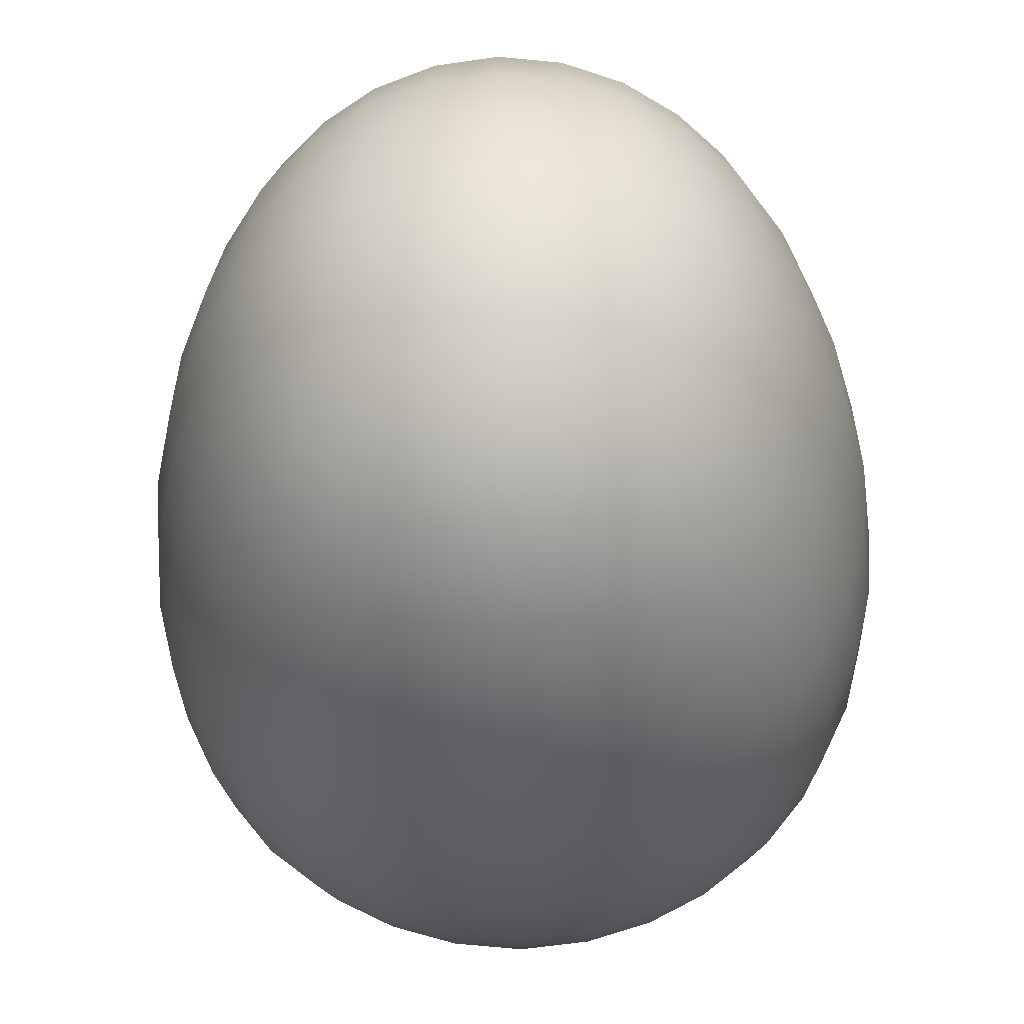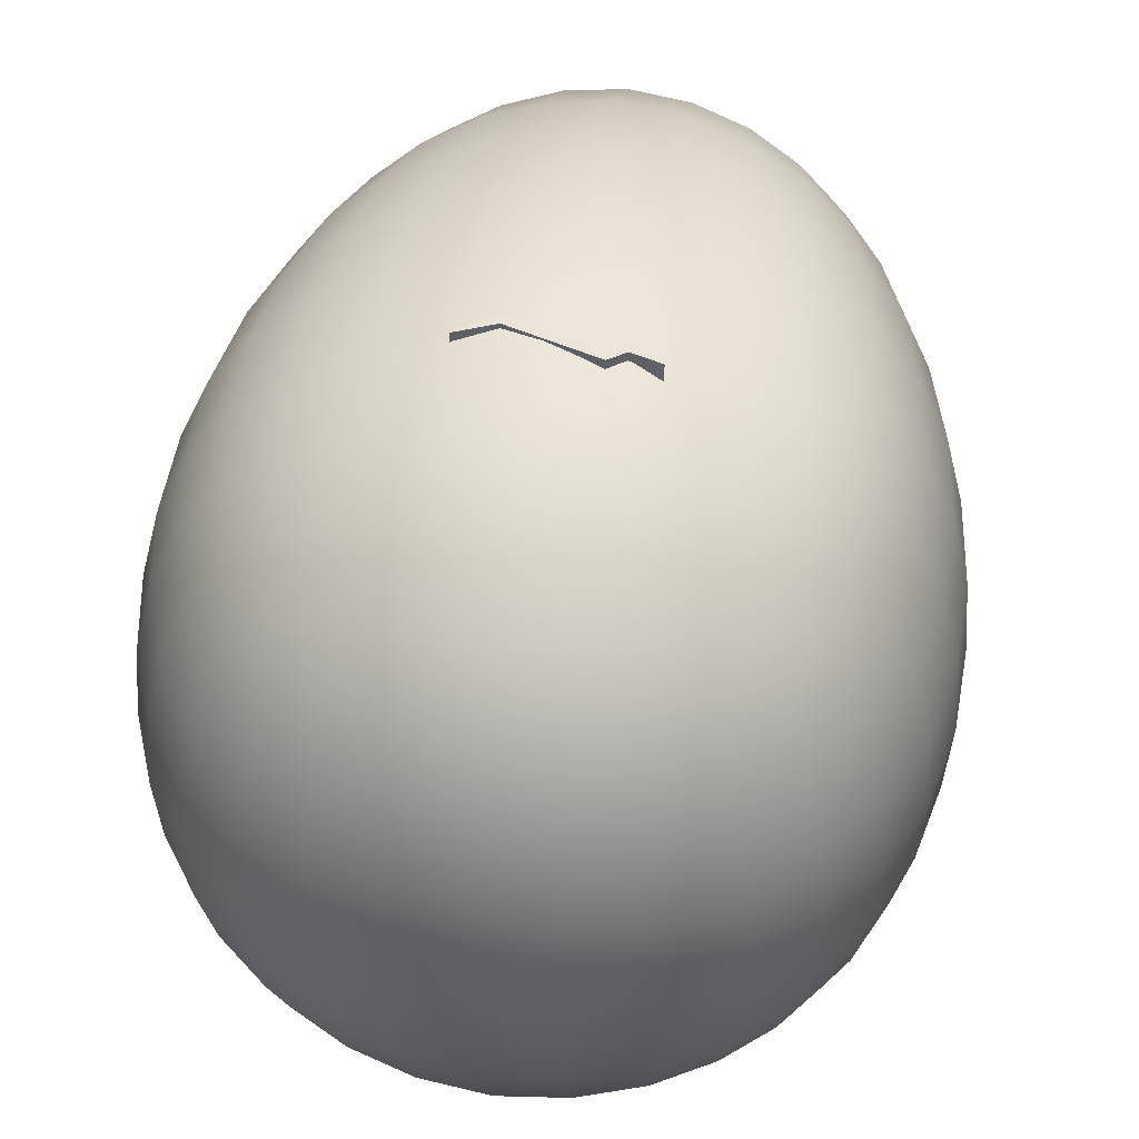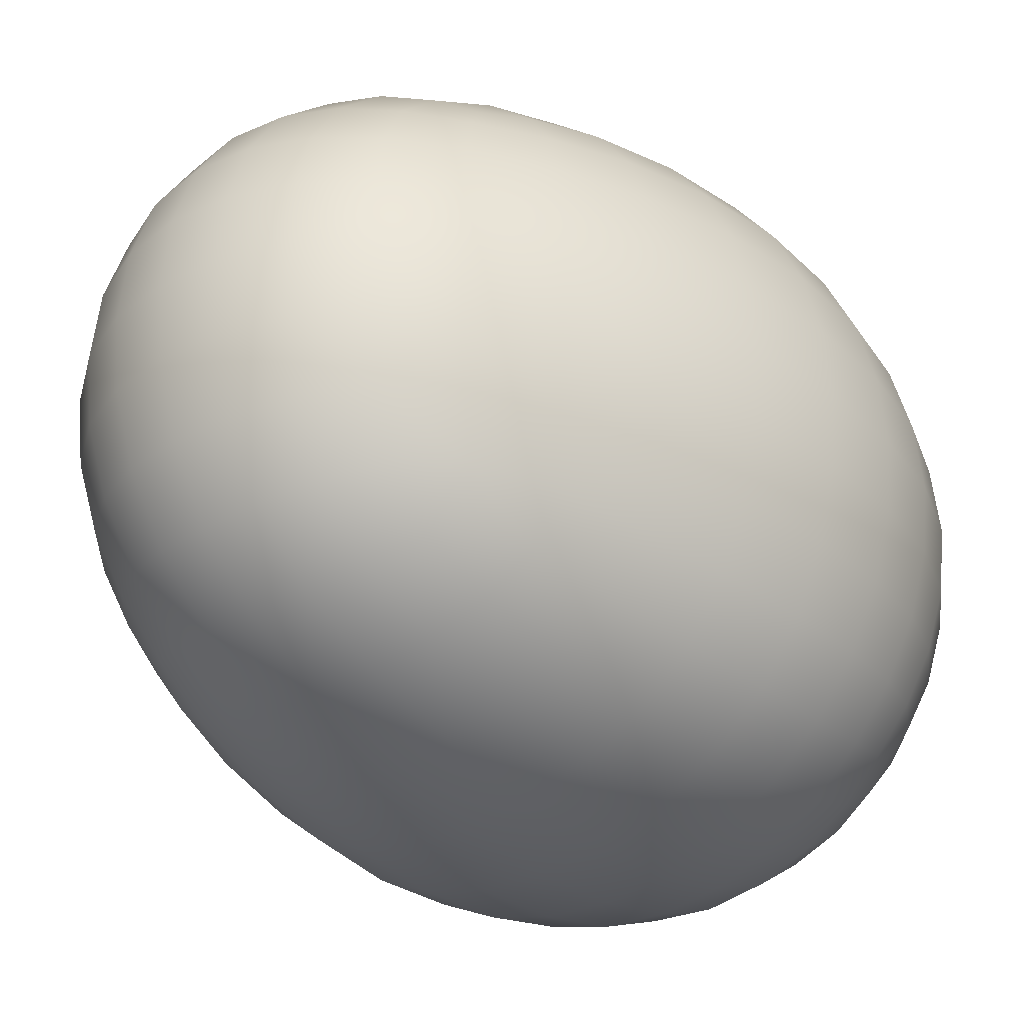
<metadata>
{"format":"obj","ext":"obj","renderer":"f3d","projection":"perspective","resolution":1024,"background":"white","views":[{"elev":-37.5,"azim":-178.2,"up":"+Z"},{"elev":44.6,"azim":8.9,"up":"+Z"},{"elev":-33.2,"azim":-139.6,"up":"+Z"}]}
</metadata>
<code>
g default
v 1.847 -0.04996 2.418
v 2.324 -0.04996 2.418
v 1.867 0.6098 2.418
v 2.304 0.6098 2.418
v 1.867 0.6098 1.916
v 2.304 0.6098 1.916
v 1.847 -0.04996 1.916
v 2.324 -0.04996 1.916
v 2.085 -0.1118 2.476
v 2.085 0.6842 2.476
v 2.085 0.6842 1.858
v 2.085 -0.1118 1.858
v 1.796 0.2517 2.476
v 2.374 0.2517 2.476
v 1.82 0.6842 2.167
v 2.351 0.6842 2.167
v 1.796 0.2517 1.858
v 2.374 0.2517 1.858
v 1.792 -0.1118 2.167
v 2.379 -0.1118 2.167
v 2.085 0.2517 2.592
v 2.085 0.8334 2.167
v 2.085 0.2517 1.742
v 2.085 -0.234 2.167
v 2.483 0.2517 2.167
v 1.688 0.2517 2.167
v 1.944 -0.0922 2.457
v 2.227 -0.0922 2.457
v 1.958 0.6625 2.457
v 2.213 0.6625 2.457
v 1.958 0.6625 1.877
v 2.213 0.6625 1.877
v 1.944 -0.0922 1.877
v 2.227 -0.0922 1.877
v 1.81 0.06557 2.457
v 1.824 0.4624 2.457
v 2.36 0.06557 2.457
v 2.346 0.4624 2.457
v 1.836 0.6625 2.316
v 1.836 0.6625 2.018
v 2.335 0.6625 2.316
v 2.335 0.6625 2.018
v 1.824 0.4624 1.877
v 1.81 0.06557 1.877
v 2.346 0.4624 1.877
v 2.36 0.06557 1.877
v 1.81 -0.0922 2.018
v 1.81 -0.0922 2.316
v 2.361 -0.0922 2.018
v 2.361 -0.0922 2.316
v 2.085 0.04524 2.563
v 2.243 0.2517 2.563
v 2.085 0.484 2.563
v 1.928 0.2517 2.563
v 2.085 0.7989 2.336
v 2.226 0.7989 2.167
v 2.085 0.7989 1.998
v 1.944 0.7989 2.167
v 2.085 0.484 1.771
v 2.243 0.2517 1.771
v 2.085 0.04524 1.771
v 1.928 0.2517 1.771
v 2.085 -0.2043 1.998
v 2.246 -0.2043 2.167
v 2.085 -0.2043 2.336
v 1.925 -0.2043 2.167
v 2.461 0.04524 2.167
v 2.455 0.2517 1.998
v 2.441 0.484 2.167
v 2.455 0.2517 2.336
v 1.71 0.04524 2.167
v 1.715 0.2517 2.336
v 1.729 0.484 2.167
v 1.715 0.2517 1.998
v 2.237 0.05457 2.536
v 2.229 0.4744 2.536
v 1.942 0.4744 2.536
v 1.934 0.05457 2.536
v 2.219 0.7675 2.326
v 2.219 0.7675 2.008
v 1.952 0.7675 2.008
v 1.952 0.7675 2.326
v 2.229 0.4744 1.798
v 2.237 0.05457 1.798
v 1.934 0.05457 1.798
v 1.942 0.4744 1.798
v 2.237 -0.1768 2.008
v 2.237 -0.1768 2.326
v 1.934 -0.1768 2.326
v 1.934 -0.1768 2.008
v 2.435 0.05457 2.008
v 2.417 0.4744 2.008
v 2.417 0.4744 2.326
v 2.435 0.05457 2.326
v 1.735 0.05457 2.326
v 1.753 0.4744 2.326
v 1.753 0.4744 2.008
v 1.735 0.05457 2.008
v 1.886 -0.07107 2.437
v 2.012 -0.1064 2.471
v 2.159 -0.1064 2.471
v 2.285 -0.07107 2.437
v 1.904 0.6368 2.437
v 2.02 0.6786 2.471
v 2.151 0.6786 2.471
v 2.267 0.6368 2.437
v 1.904 0.6368 1.897
v 2.02 0.6786 1.863
v 2.151 0.6786 1.863
v 2.267 0.6368 1.897
v 1.886 -0.07107 1.897
v 2.012 -0.1064 1.863
v 2.159 -0.1064 1.863
v 2.285 -0.07107 1.897
v 1.829 -0.004853 2.437
v 1.799 0.1526 2.471
v 1.806 0.3588 2.471
v 1.847 0.5512 2.437
v 2.342 -0.004853 2.437
v 2.372 0.1526 2.471
v 2.365 0.3588 2.471
v 2.324 0.5512 2.437
v 1.852 0.6368 2.377
v 1.825 0.6786 2.244
v 1.825 0.6786 2.09
v 1.852 0.6368 1.957
v 2.319 0.6368 2.377
v 2.346 0.6786 2.244
v 2.346 0.6786 2.09
v 2.319 0.6368 1.957
v 1.847 0.5512 1.897
v 1.806 0.3588 1.863
v 1.799 0.1526 1.863
v 1.829 -0.004853 1.897
v 2.324 0.5512 1.897
v 2.365 0.3588 1.863
v 2.372 0.1526 1.863
v 2.342 -0.004853 1.897
v 1.829 -0.07107 1.957
v 1.797 -0.1064 2.09
v 1.797 -0.1064 2.244
v 1.829 -0.07107 2.377
v 2.342 -0.07107 1.957
v 2.374 -0.1064 2.09
v 2.374 -0.1064 2.244
v 2.342 -0.07107 2.377
v 2.085 0.1434 2.584
v 2.085 -0.0406 2.526
v 2.166 0.2517 2.584
v 2.314 0.2517 2.526
v 2.085 0.3679 2.584
v 2.085 0.592 2.526
v 2.005 0.2517 2.584
v 1.857 0.2517 2.526
v 2.085 0.8252 2.253
v 2.085 0.7525 2.411
v 2.157 0.8252 2.167
v 2.292 0.7525 2.167
v 2.085 0.8252 2.081
v 2.085 0.7525 1.923
v 2.014 0.8252 2.167
v 1.879 0.7525 2.167
v 2.085 0.3679 1.75
v 2.085 0.592 1.808
v 2.166 0.2517 1.75
v 2.314 0.2517 1.808
v 2.085 0.1434 1.75
v 2.085 -0.0406 1.808
v 2.005 0.2517 1.75
v 1.857 0.2517 1.808
v 2.085 -0.2267 2.081
v 2.085 -0.1662 1.923
v 2.167 -0.2267 2.167
v 2.318 -0.1662 2.167
v 2.085 -0.2267 2.253
v 2.085 -0.1662 2.411
v 2.003 -0.2267 2.167
v 1.853 -0.1662 2.167
v 2.48 0.1434 2.167
v 2.427 -0.0406 2.167
v 2.476 0.2517 2.081
v 2.422 0.2517 1.923
v 2.469 0.3679 2.167
v 2.401 0.592 2.167
v 2.476 0.2517 2.253
v 2.422 0.2517 2.411
v 1.691 0.1434 2.167
v 1.744 -0.0406 2.167
v 1.695 0.2517 2.253
v 1.749 0.2517 2.411
v 1.702 0.3679 2.167
v 1.769 0.592 2.167
v 1.695 0.2517 2.081
v 1.749 0.2517 1.923
v 2.23 -0.02607 2.503
v 2.304 0.06177 2.503
v 2.242 0.148 2.556
v 2.163 0.04821 2.556
v 2.292 0.4666 2.503
v 2.219 0.5765 2.503
v 2.159 0.481 2.556
v 2.238 0.3633 2.556
v 1.952 0.5765 2.503
v 1.878 0.4666 2.503
v 1.933 0.3633 2.556
v 2.012 0.481 2.556
v 1.867 0.06177 2.503
v 1.94 -0.02607 2.503
v 2.008 0.04821 2.556
v 1.929 0.148 2.556
v 2.214 0.7254 2.397
v 2.28 0.7254 2.319
v 2.224 0.7915 2.249
v 2.153 0.7915 2.333
v 2.28 0.7254 2.015
v 2.214 0.7254 1.937
v 2.153 0.7915 2.001
v 2.224 0.7915 2.085
v 1.957 0.7254 1.937
v 1.891 0.7254 2.015
v 1.947 0.7915 2.085
v 2.017 0.7915 2.001
v 1.891 0.7254 2.319
v 1.957 0.7254 2.397
v 2.017 0.7915 2.333
v 1.947 0.7915 2.249
v 2.219 0.5765 1.831
v 2.292 0.4666 1.831
v 2.238 0.3633 1.778
v 2.159 0.481 1.778
v 2.304 0.06177 1.831
v 2.23 -0.02607 1.831
v 2.163 0.04821 1.778
v 2.242 0.148 1.778
v 1.94 -0.02607 1.831
v 1.867 0.06177 1.831
v 1.929 0.148 1.778
v 2.008 0.04821 1.778
v 1.878 0.4666 1.831
v 1.952 0.5765 1.831
v 2.012 0.481 1.778
v 1.933 0.3633 1.778
v 2.23 -0.1421 1.937
v 2.304 -0.1421 2.015
v 2.243 -0.1975 2.085
v 2.163 -0.1975 2.001
v 2.304 -0.1421 2.319
v 2.23 -0.1421 2.397
v 2.163 -0.1975 2.333
v 2.243 -0.1975 2.249
v 1.94 -0.1421 2.397
v 1.867 -0.1421 2.319
v 1.928 -0.1975 2.249
v 2.008 -0.1975 2.333
v 1.867 -0.1421 2.015
v 1.94 -0.1421 1.937
v 2.008 -0.1975 2.001
v 1.928 -0.1975 2.085
v 2.405 -0.02607 2.015
v 2.404 0.06177 1.937
v 2.453 0.148 2.001
v 2.454 0.04821 2.085
v 2.388 0.4666 1.937
v 2.381 0.5765 2.015
v 2.435 0.481 2.085
v 2.443 0.3633 2.001
v 2.381 0.5765 2.319
v 2.388 0.4666 2.397
v 2.443 0.3633 2.333
v 2.435 0.481 2.249
v 2.404 0.06177 2.397
v 2.405 -0.02607 2.319
v 2.454 0.04821 2.249
v 2.453 0.148 2.333
v 1.766 -0.02607 2.319
v 1.767 0.06177 2.397
v 1.718 0.148 2.333
v 1.716 0.04821 2.249
v 1.783 0.4666 2.397
v 1.79 0.5765 2.319
v 1.735 0.481 2.249
v 1.728 0.3633 2.333
v 1.79 0.5765 2.015
v 1.783 0.4666 1.937
v 1.728 0.3633 2.001
v 1.735 0.481 2.085
v 1.767 0.06177 1.937
v 1.766 -0.02607 2.015
v 1.716 0.04821 2.085
v 1.718 0.148 2.001
v 2.292 -0.01248 2.476
v 2.312 0.151 2.52
v 2.165 0.145 2.577
v 2.16 -0.03631 2.52
v 2.277 0.5605 2.476
v 2.154 0.5877 2.52
v 2.163 0.3664 2.577
v 2.306 0.3603 2.52
v 1.894 0.5605 2.476
v 1.865 0.3603 2.52
v 2.008 0.3664 2.577
v 2.017 0.5877 2.52
v 1.879 -0.01248 2.476
v 2.011 -0.03631 2.52
v 2.005 0.145 2.577
v 1.859 0.151 2.52
v 2.27 0.6904 2.384
v 2.288 0.7459 2.246
v 2.156 0.8173 2.252
v 2.151 0.7459 2.407
v 2.27 0.6904 1.95
v 2.151 0.7459 1.927
v 2.156 0.8173 2.082
v 2.288 0.7459 2.088
v 1.9 0.6904 1.95
v 1.883 0.7459 2.088
v 2.015 0.8173 2.082
v 2.019 0.7459 1.927
v 1.9 0.6904 2.384
v 2.019 0.7459 2.407
v 2.015 0.8173 2.252
v 1.883 0.7459 2.246
v 2.277 0.5605 1.858
v 2.306 0.3603 1.814
v 2.163 0.3664 1.757
v 2.154 0.5877 1.814
v 2.292 -0.01248 1.858
v 2.16 -0.03631 1.814
v 2.165 0.145 1.757
v 2.312 0.151 1.814
v 1.879 -0.01248 1.858
v 1.859 0.151 1.814
v 2.005 0.145 1.757
v 2.011 -0.03631 1.814
v 1.894 0.5605 1.858
v 2.017 0.5877 1.814
v 2.008 0.3664 1.757
v 1.865 0.3603 1.814
v 2.292 -0.1134 1.95
v 2.313 -0.16 2.088
v 2.166 -0.2195 2.082
v 2.16 -0.16 1.927
v 2.292 -0.1134 2.384
v 2.16 -0.16 2.407
v 2.166 -0.2195 2.252
v 2.313 -0.16 2.246
v 1.879 -0.1134 2.384
v 1.857 -0.16 2.246
v 2.005 -0.2195 2.252
v 2.011 -0.16 2.407
v 1.879 -0.1134 1.95
v 2.011 -0.16 1.927
v 2.005 -0.2195 2.082
v 1.857 -0.16 2.088
v 2.379 -0.01248 1.95
v 2.419 0.151 1.927
v 2.473 0.145 2.082
v 2.421 -0.03631 2.088
v 2.358 0.5605 1.95
v 2.396 0.5877 2.088
v 2.463 0.3664 2.082
v 2.41 0.3603 1.927
v 2.358 0.5605 2.384
v 2.41 0.3603 2.407
v 2.463 0.3664 2.252
v 2.396 0.5877 2.246
v 2.379 -0.01248 2.384
v 2.421 -0.03631 2.246
v 2.473 0.145 2.252
v 2.419 0.151 2.407
v 1.792 -0.01248 2.384
v 1.752 0.151 2.407
v 1.698 0.145 2.252
v 1.75 -0.03631 2.246
v 1.813 0.5605 2.384
v 1.775 0.5877 2.246
v 1.708 0.3664 2.252
v 1.761 0.3603 2.407
v 1.813 0.5605 1.95
v 1.761 0.3603 1.927
v 1.708 0.3664 2.082
v 1.775 0.5877 2.088
v 1.792 -0.01248 1.95
v 1.75 -0.03631 2.088
v 1.698 0.145 2.082
v 1.752 0.151 1.927
g pCube5
f 102 2 119 291
f 119 37 196 291
f 196 75 195 291
f 195 28 102 291
f 120 14 150 292
f 150 52 197 292
f 197 75 196 292
f 196 37 120 292
f 149 21 147 293
f 147 51 198 293
f 198 75 197 293
f 197 52 149 293
f 148 9 101 294
f 101 28 195 294
f 195 75 198 294
f 198 51 148 294
f 122 4 106 295
f 106 30 200 295
f 200 76 199 295
f 199 38 122 295
f 105 10 152 296
f 152 53 201 296
f 201 76 200 296
f 200 30 105 296
f 151 21 149 297
f 149 52 202 297
f 202 76 201 297
f 201 53 151 297
f 150 14 121 298
f 121 38 199 298
f 199 76 202 298
f 202 52 150 298
f 103 3 118 299
f 118 36 204 299
f 204 77 203 299
f 203 29 103 299
f 117 13 154 300
f 154 54 205 300
f 205 77 204 300
f 204 36 117 300
f 153 21 151 301
f 151 53 206 301
f 206 77 205 301
f 205 54 153 301
f 152 10 104 302
f 104 29 203 302
f 203 77 206 302
f 206 53 152 302
f 115 1 99 303
f 99 27 208 303
f 208 78 207 303
f 207 35 115 303
f 100 9 148 304
f 148 51 209 304
f 209 78 208 304
f 208 27 100 304
f 147 21 153 305
f 153 54 210 305
f 210 78 209 305
f 209 51 147 305
f 154 13 116 306
f 116 35 207 306
f 207 78 210 306
f 210 54 154 306
f 106 4 127 307
f 127 41 212 307
f 212 79 211 307
f 211 30 106 307
f 128 16 158 308
f 158 56 213 308
f 213 79 212 308
f 212 41 128 308
f 157 22 155 309
f 155 55 214 309
f 214 79 213 309
f 213 56 157 309
f 156 10 105 310
f 105 30 211 310
f 211 79 214 310
f 214 55 156 310
f 130 6 110 311
f 110 32 216 311
f 216 80 215 311
f 215 42 130 311
f 109 11 160 312
f 160 57 217 312
f 217 80 216 312
f 216 32 109 312
f 159 22 157 313
f 157 56 218 313
f 218 80 217 313
f 217 57 159 313
f 158 16 129 314
f 129 42 215 314
f 215 80 218 314
f 218 56 158 314
f 107 5 126 315
f 126 40 220 315
f 220 81 219 315
f 219 31 107 315
f 125 15 162 316
f 162 58 221 316
f 221 81 220 316
f 220 40 125 316
f 161 22 159 317
f 159 57 222 317
f 222 81 221 317
f 221 58 161 317
f 160 11 108 318
f 108 31 219 318
f 219 81 222 318
f 222 57 160 318
f 123 3 103 319
f 103 29 224 319
f 224 82 223 319
f 223 39 123 319
f 104 10 156 320
f 156 55 225 320
f 225 82 224 320
f 224 29 104 320
f 155 22 161 321
f 161 58 226 321
f 226 82 225 321
f 225 55 155 321
f 162 15 124 322
f 124 39 223 322
f 223 82 226 322
f 226 58 162 322
f 110 6 135 323
f 135 45 228 323
f 228 83 227 323
f 227 32 110 323
f 136 18 166 324
f 166 60 229 324
f 229 83 228 324
f 228 45 136 324
f 165 23 163 325
f 163 59 230 325
f 230 83 229 325
f 229 60 165 325
f 164 11 109 326
f 109 32 227 326
f 227 83 230 326
f 230 59 164 326
f 138 8 114 327
f 114 34 232 327
f 232 84 231 327
f 231 46 138 327
f 113 12 168 328
f 168 61 233 328
f 233 84 232 328
f 232 34 113 328
f 167 23 165 329
f 165 60 234 329
f 234 84 233 329
f 233 61 167 329
f 166 18 137 330
f 137 46 231 330
f 231 84 234 330
f 234 60 166 330
f 111 7 134 331
f 134 44 236 331
f 236 85 235 331
f 235 33 111 331
f 133 17 170 332
f 170 62 237 332
f 237 85 236 332
f 236 44 133 332
f 169 23 167 333
f 167 61 238 333
f 238 85 237 333
f 237 62 169 333
f 168 12 112 334
f 112 33 235 334
f 235 85 238 334
f 238 61 168 334
f 131 5 107 335
f 107 31 240 335
f 240 86 239 335
f 239 43 131 335
f 108 11 164 336
f 164 59 241 336
f 241 86 240 336
f 240 31 108 336
f 163 23 169 337
f 169 62 242 337
f 242 86 241 337
f 241 59 163 337
f 170 17 132 338
f 132 43 239 338
f 239 86 242 338
f 242 62 170 338
f 114 8 143 339
f 143 49 244 339
f 244 87 243 339
f 243 34 114 339
f 144 20 174 340
f 174 64 245 340
f 245 87 244 340
f 244 49 144 340
f 173 24 171 341
f 171 63 246 341
f 246 87 245 341
f 245 64 173 341
f 172 12 113 342
f 113 34 243 342
f 243 87 246 342
f 246 63 172 342
f 146 2 102 343
f 102 28 248 343
f 248 88 247 343
f 247 50 146 343
f 101 9 176 344
f 176 65 249 344
f 249 88 248 344
f 248 28 101 344
f 175 24 173 345
f 173 64 250 345
f 250 88 249 345
f 249 65 175 345
f 174 20 145 346
f 145 50 247 346
f 247 88 250 346
f 250 64 174 346
f 99 1 142 347
f 142 48 252 347
f 252 89 251 347
f 251 27 99 347
f 141 19 178 348
f 178 66 253 348
f 253 89 252 348
f 252 48 141 348
f 177 24 175 349
f 175 65 254 349
f 254 89 253 349
f 253 66 177 349
f 176 9 100 350
f 100 27 251 350
f 251 89 254 350
f 254 65 176 350
f 139 7 111 351
f 111 33 256 351
f 256 90 255 351
f 255 47 139 351
f 112 12 172 352
f 172 63 257 352
f 257 90 256 352
f 256 33 112 352
f 171 24 177 353
f 177 66 258 353
f 258 90 257 353
f 257 63 171 353
f 178 19 140 354
f 140 47 255 354
f 255 90 258 354
f 258 66 178 354
f 143 8 138 355
f 138 46 260 355
f 260 91 259 355
f 259 49 143 355
f 137 18 182 356
f 182 68 261 356
f 261 91 260 356
f 260 46 137 356
f 181 25 179 357
f 179 67 262 357
f 262 91 261 357
f 261 68 181 357
f 180 20 144 358
f 144 49 259 358
f 259 91 262 358
f 262 67 180 358
f 135 6 130 359
f 130 42 264 359
f 264 92 263 359
f 263 45 135 359
f 129 16 184 360
f 184 69 265 360
f 265 92 264 360
f 264 42 129 360
f 183 25 181 361
f 181 68 266 361
f 266 92 265 361
f 265 69 183 361
f 182 18 136 362
f 136 45 263 362
f 263 92 266 362
f 266 68 182 362
f 127 4 122 363
f 122 38 268 363
f 268 93 267 363
f 267 41 127 363
f 121 14 186 364
f 186 70 269 364
f 269 93 268 364
f 268 38 121 364
f 185 25 183 365
f 183 69 270 365
f 270 93 269 365
f 269 70 185 365
f 184 16 128 366
f 128 41 267 366
f 267 93 270 366
f 270 69 184 366
f 119 2 146 367
f 146 50 272 367
f 272 94 271 367
f 271 37 119 367
f 145 20 180 368
f 180 67 273 368
f 273 94 272 368
f 272 50 145 368
f 179 25 185 369
f 185 70 274 369
f 274 94 273 369
f 273 67 179 369
f 186 14 120 370
f 120 37 271 370
f 271 94 274 370
f 274 70 186 370
f 142 1 115 371
f 115 35 276 371
f 276 95 275 371
f 275 48 142 371
f 116 13 190 372
f 190 72 277 372
f 277 95 276 372
f 276 35 116 372
f 189 26 187 373
f 187 71 278 373
f 278 95 277 373
f 277 72 189 373
f 188 19 141 374
f 141 48 275 374
f 275 95 278 374
f 278 71 188 374
f 118 3 123 375
f 123 39 280 375
f 280 96 279 375
f 279 36 118 375
f 124 15 192 376
f 192 73 281 376
f 281 96 280 376
f 280 39 124 376
f 191 26 189 377
f 189 72 282 377
f 282 96 281 377
f 281 73 191 377
f 190 13 117 378
f 117 36 279 378
f 279 96 282 378
f 282 72 190 378
f 126 5 131 379
f 131 43 284 379
f 284 97 283 379
f 283 40 126 379
f 132 17 194 380
f 194 74 285 380
f 285 97 284 380
f 284 43 132 380
f 193 26 191 381
f 191 73 286 381
f 286 97 285 381
f 285 74 193 381
f 192 15 125 382
f 125 40 283 382
f 283 97 286 382
f 286 73 192 382
f 134 7 139 383
f 139 47 288 383
f 288 98 287 383
f 287 44 134 383
f 140 19 188 384
f 188 71 289 384
f 289 98 288 384
f 288 47 140 384
f 187 26 193 385
f 193 74 290 385
f 290 98 289 385
f 289 71 187 385
f 194 17 133 386
f 133 44 287 386
f 287 98 290 386
f 290 74 194 386
g default
v 2.003 0.1512 2.588
v 2.045 0.1703 2.588
v 2.142 0.1362 2.588
v 2.16 0.1496 2.588
v 2.193 0.1385 2.588
v 2.003 0.1524 2.588
v 2.045 0.1833 2.588
v 2.145 0.1431 2.588
v 2.16 0.1622 2.588
v 2.193 0.1391 2.588
v 2.003 0.1524 2.419
v 2.045 0.1833 2.419
v 2.145 0.1431 2.419
v 2.16 0.1622 2.419
v 2.193 0.1391 2.419
v 2.003 0.1512 2.419
v 2.045 0.1703 2.419
v 2.142 0.1362 2.419
v 2.16 0.1496 2.419
v 2.193 0.1385 2.419
g pCube6
f 387 388 393 392
f 388 389 394 393
f 389 390 395 394
f 390 391 396 395
f 392 393 398 397
f 393 394 399 398
f 394 395 400 399
f 395 396 401 400
f 397 398 403 402
f 398 399 404 403
f 399 400 405 404
f 400 401 406 405
f 402 403 388 387
f 403 404 389 388
f 404 405 390 389
f 405 406 391 390
f 391 406 401 396
f 402 387 392 397

</code>
